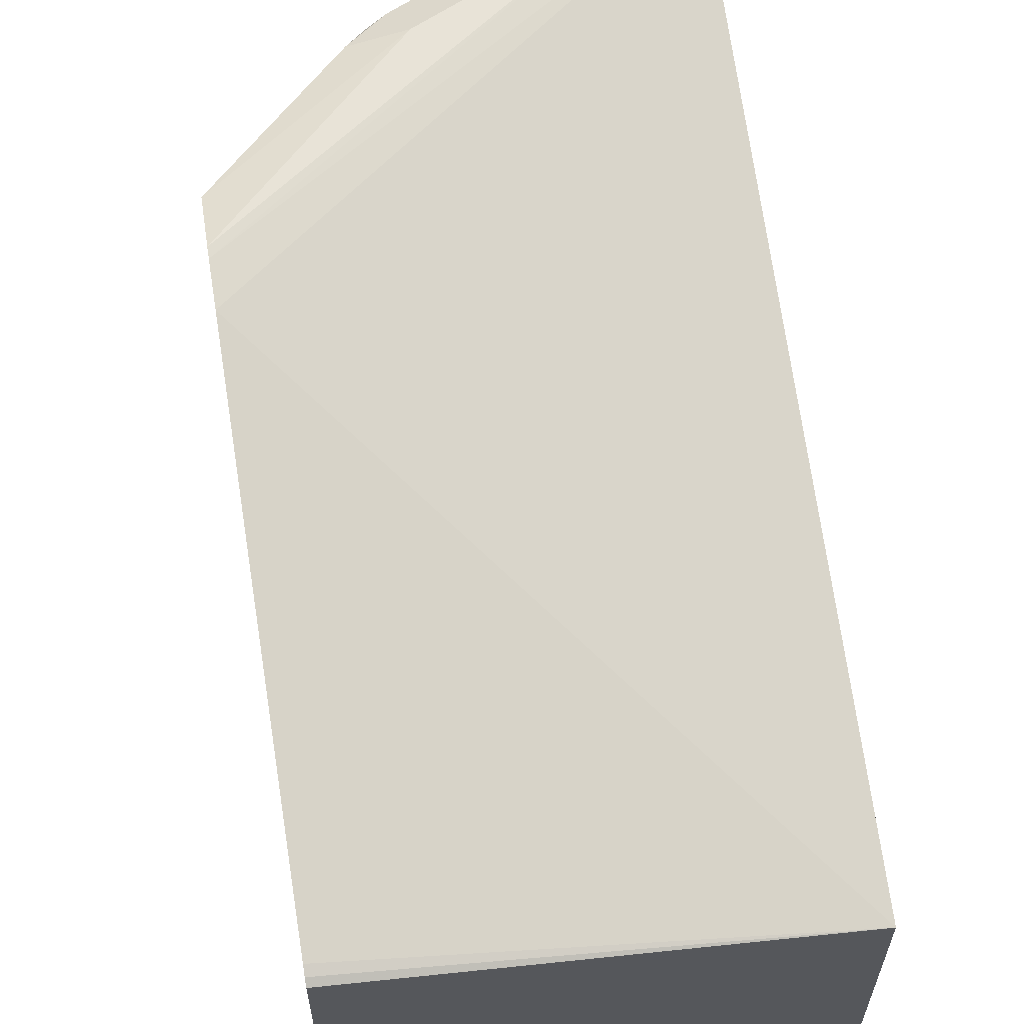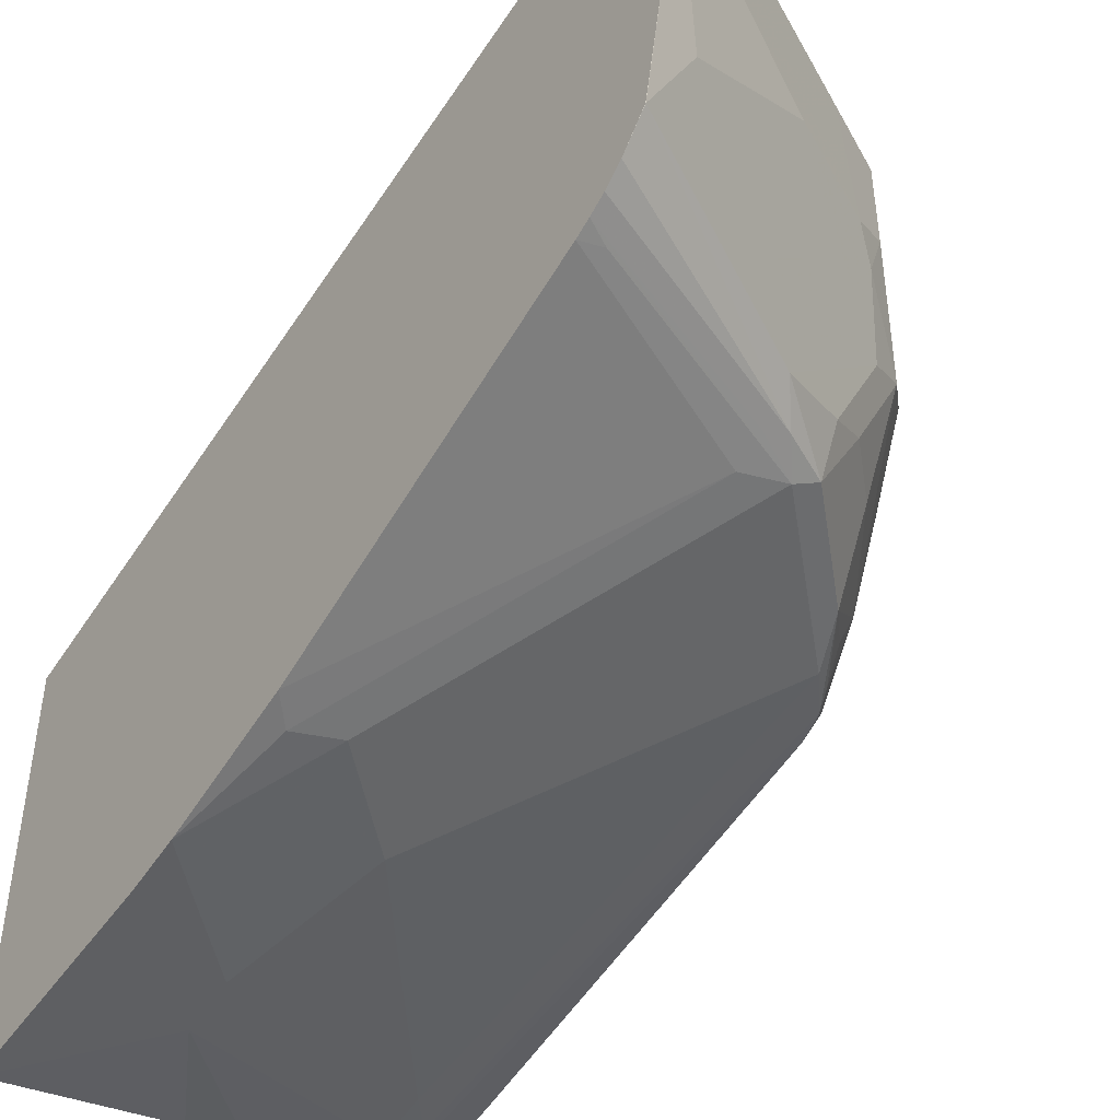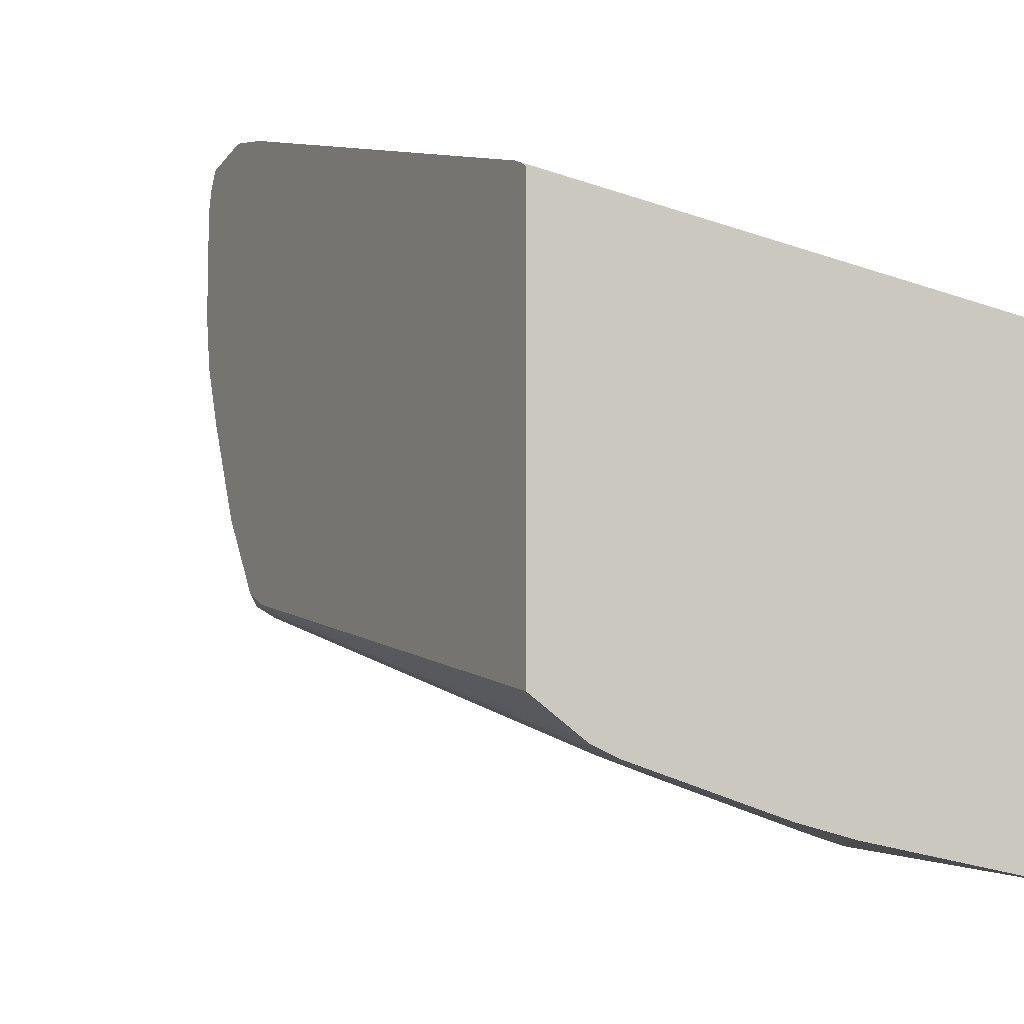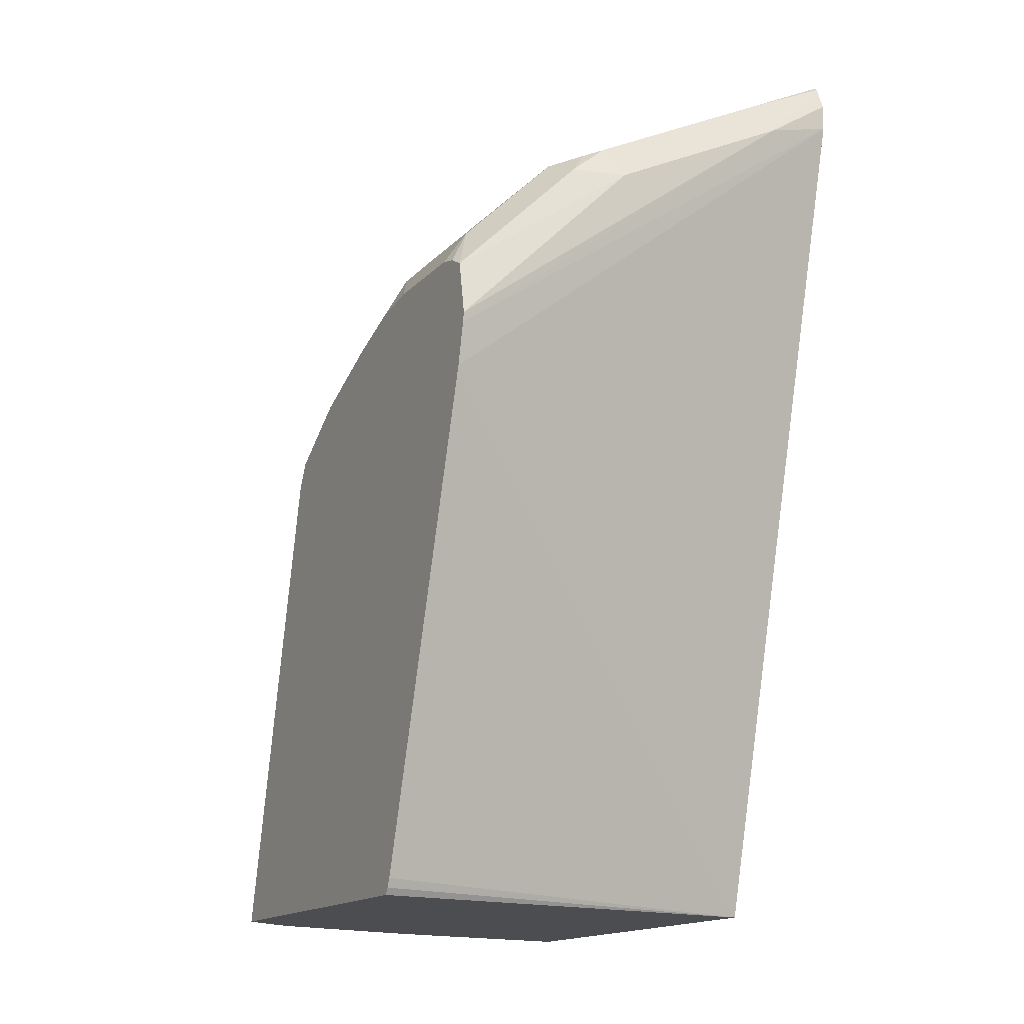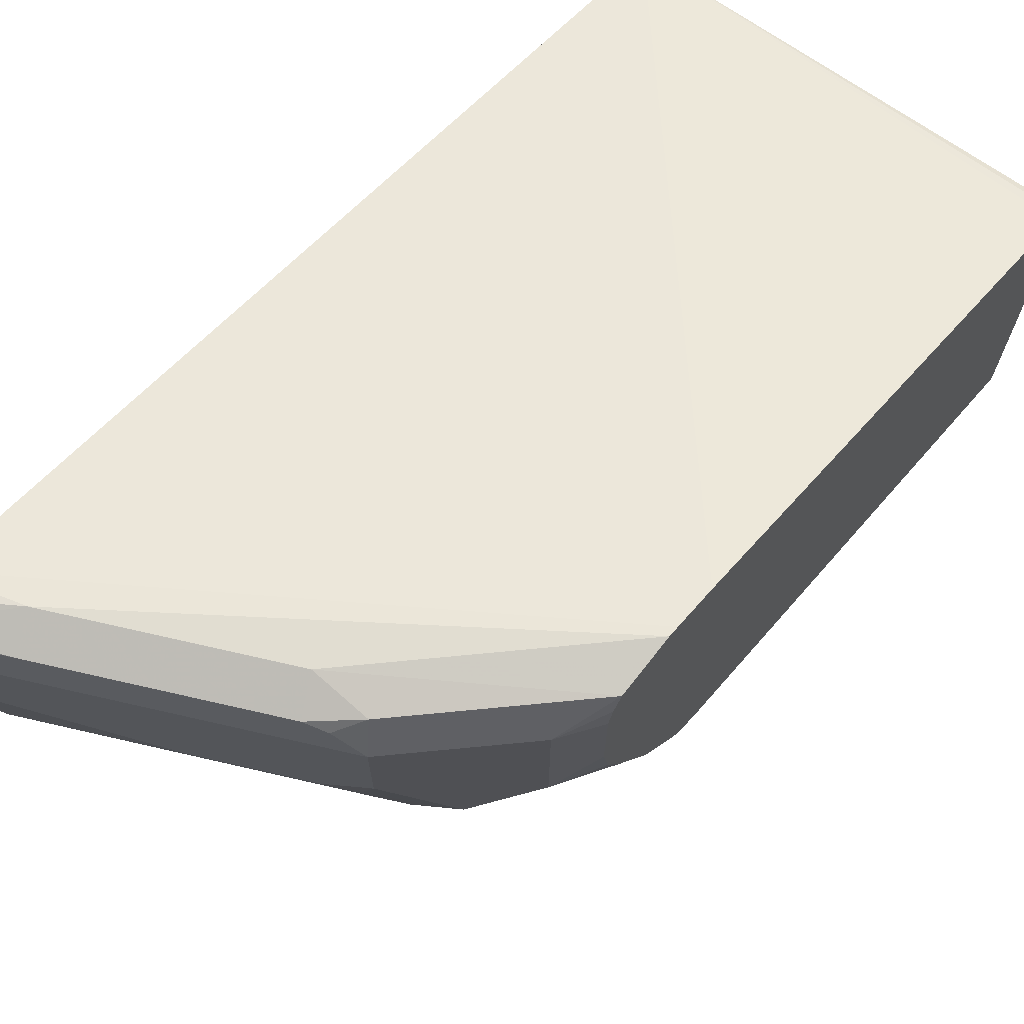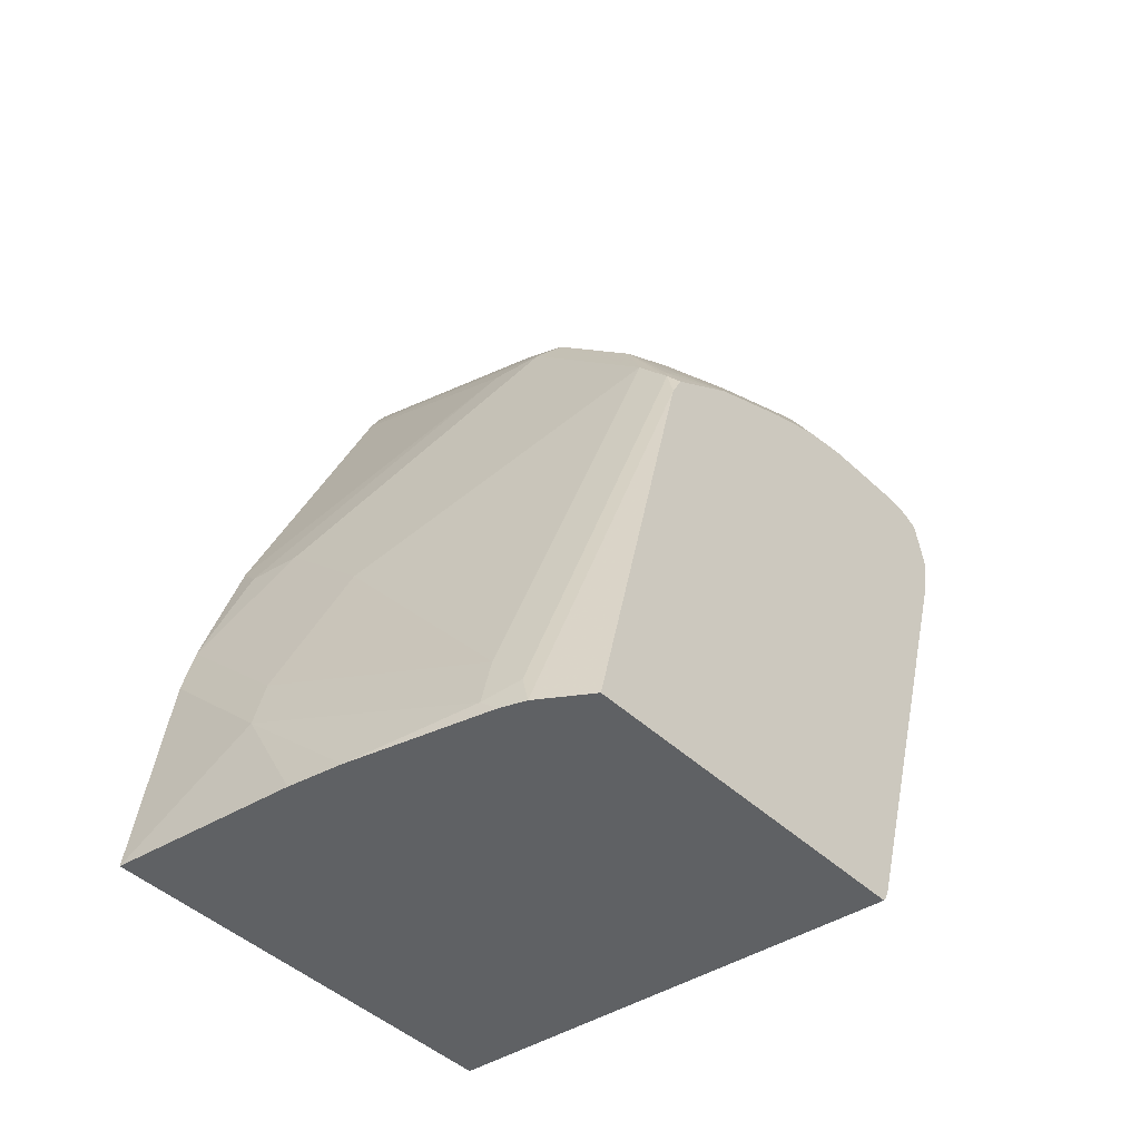
<metadata>
{"format":"obj","ext":"obj","renderer":"f3d","projection":"perspective","resolution":1024,"background":"white","views":[{"elev":61.1,"azim":-9.0,"up":"+Z"},{"elev":-46.0,"azim":144.1,"up":"+Z"},{"elev":-8.9,"azim":-27.2,"up":"+Z"},{"elev":-15.9,"azim":-27.8,"up":"+Y"},{"elev":70.2,"azim":-140.5,"up":"+Z"},{"elev":-46.4,"azim":-136.6,"up":"+Y"}]}
</metadata>
<code>
v -0.464 0.7666 0.3228
v -0.4336 0.7755 0.3203
v -0.4336 0.7867 0.3205
v -0.4336 0.7975 0.3164
v -0.4707 0.78 0.316
v -0.5043 0.7464 0.3228
v -0.5447 0.7262 0.3228
v -0.6223 0.6482 0.322
v -0.6223 0.644 0.3212
v -0.6223 0.6264 0.3173
v -0.4336 0.4175 0.2265
v -0.4336 0.7989 0.3147
v -0.5111 0.7598 0.316
v -0.5514 0.7397 0.316
v -0.5673 0.7262 0.3177
v -0.6223 0.6712 0.3177
v -0.6223 0.4242 0.2572
v -0.6223 0.4204 0.2557
v -0.6223 0.4175 0.2538
v -0.4336 0.4175 0.048
v -0.4336 0.8019 0.3026
v -0.5195 0.7565 0.3127
v -0.5598 0.7363 0.3127
v -0.5716 0.7329 0.3026
v -0.6119 0.6926 0.3026
v -0.6223 0.6752 0.3109
v -0.6223 0.4175 0.1006
v -0.4336 0.5145 0.06053
v -0.5105 0.4175 0.06053
v -0.4842 0.464 0.06053
v -0.4336 0.8019 0.2724
v -0.5547 0.7413 0.2521
v -0.5447 0.7464 0.3026
v -0.5716 0.7329 0.2622
v -0.6119 0.6926 0.2421
v -0.6223 0.6773 0.3026
v -0.602 0.4175 0.08654
v -0.6223 0.6187 0.147
v -0.4336 0.5372 0.06556
v -0.5331 0.4175 0.06556
v -0.585 0.4236 0.08071
v -0.585 0.4464 0.08573
v -0.4842 0.4867 0.06556
v -0.4336 0.7918 0.2219
v -0.4337 0.7817 0.1715
v -0.4539 0.7817 0.2118
v -0.5144 0.7615 0.2521
v -0.5648 0.7338 0.2421
v -0.5917 0.7127 0.2219
v -0.6223 0.649 0.1816
v -0.6223 0.6655 0.2184
v -0.6223 0.6741 0.2421
v -0.6223 0.6773 0.2622
v -0.5985 0.4304 0.08743
v -0.592 0.4175 0.08245
v -0.6186 0.6321 0.1479
v -0.6223 0.6292 0.1522
v -0.5043 0.5472 0.08573
v -0.464 0.5875 0.08573
v -0.4438 0.585 0.08071
v -0.4336 0.5965 0.08326
v -0.6052 0.648 0.1463
v -0.4336 0.7817 0.1716
v -0.464 0.7741 0.2017
v -0.4336 0.7816 0.1714
v -0.4336 0.7699 0.158
v -0.5346 0.7212 0.1513
v -0.5245 0.7338 0.1614
v -0.5245 0.754 0.2421
v -0.5749 0.7212 0.2118
v -0.5716 0.7127 0.1816
v -0.5917 0.6926 0.1816
v -0.6223 0.647 0.1785
v -0.5951 0.6707 0.1513
v -0.6119 0.6522 0.1614
v -0.6153 0.6405 0.1513
v -0.5447 0.7085 0.1463
v -0.5245 0.706 0.1412
v -0.4336 0.7476 0.1437
v -0.5547 0.7111 0.1513
v -0.5043 0.754 0.2017
v -0.4336 0.7617 0.1514
v -0.5245 0.7195 0.1479
v -0.4336 0.7544 0.1471
v -0.5547 0.7212 0.1715
v -0.4438 0.7489 0.1463
f 41 55 54
f 41 54 42
f 42 58 43
f 46 64 81
f 39 43 58
f 42 54 56
f 39 60 61
f 40 55 41
f 42 56 62
f 45 67 68
f 44 63 45
f 45 64 46
f 45 63 65
f 45 65 66
f 45 66 67
f 45 68 64
f 39 59 60
f 42 62 58
f 39 58 59
f 31 44 45
f 37 56 54
f 46 81 69
f 30 40 41
f 30 41 42
f 30 42 43
f 31 45 46
f 31 46 47
f 31 47 32
f 32 48 34
f 32 47 69
f 32 69 48
f 34 48 49
f 35 50 51
f 35 51 52
f 35 52 53
f 35 49 50
f 37 54 55
f 37 38 56
f 38 57 56
f 46 69 47
f 72 80 74
f 48 69 70
f 67 83 77
f 67 77 80
f 67 80 68
f 67 82 84
f 67 84 83
f 68 80 85
f 68 85 70
f 68 70 81
f 69 81 70
f 71 80 72
f 71 85 80
f 74 76 75
f 77 83 84
f 77 84 86
f 77 86 78
f 78 86 79
f 29 40 30
f 66 82 67
f 64 68 81
f 62 80 77
f 62 74 80
f 49 70 85
f 49 85 71
f 49 71 72
f 49 72 50
f 50 72 74
f 50 74 75
f 50 75 76
f 50 76 73
f 48 70 49
f 56 57 76
f 56 74 62
f 57 73 76
f 58 62 77
f 58 77 59
f 59 77 78
f 59 78 60
f 60 78 61
f 61 78 79
f 56 76 74
f 28 43 39
f 79 86 84
f 27 38 37
f 2 44 31
f 2 31 21
f 2 21 12
f 2 12 4
f 2 4 3
f 4 12 5
f 5 12 13
f 6 13 14
f 6 14 7
f 7 14 15
f 7 15 16
f 7 16 8
f 8 16 26
f 8 26 36
f 8 36 53
f 8 53 52
f 8 52 51
f 2 63 44
f 2 65 63
f 2 66 65
f 2 82 66
f 28 30 43
f 1 2 3
f 1 3 4
f 1 4 5
f 1 5 13
f 1 13 6
f 1 6 7
f 1 7 8
f 8 51 50
f 1 8 9
f 2 9 10
f 2 11 20
f 2 20 28
f 2 28 39
f 2 39 61
f 2 61 79
f 2 79 84
f 2 84 82
f 1 9 2
f 8 50 73
f 2 10 11
f 8 57 38
f 15 25 16
f 16 25 26
f 20 29 30
f 20 30 28
f 21 31 32
f 21 32 33
f 21 33 23
f 21 23 22
f 23 33 24
f 24 33 32
f 24 32 34
f 24 49 35
f 24 35 25
f 25 35 53
f 25 53 36
f 25 36 26
f 8 73 57
f 15 24 25
f 15 23 24
f 24 34 49
f 13 23 14
f 8 38 27
f 14 23 15
f 8 27 19
f 8 19 18
f 8 18 17
f 8 10 9
f 10 17 11
f 11 17 18
f 11 18 19
f 8 17 10
f 11 27 37
f 11 37 55
f 13 22 23
f 11 55 40
f 11 40 29
f 11 29 20
f 12 21 22
f 11 19 27
f 12 22 13

</code>
